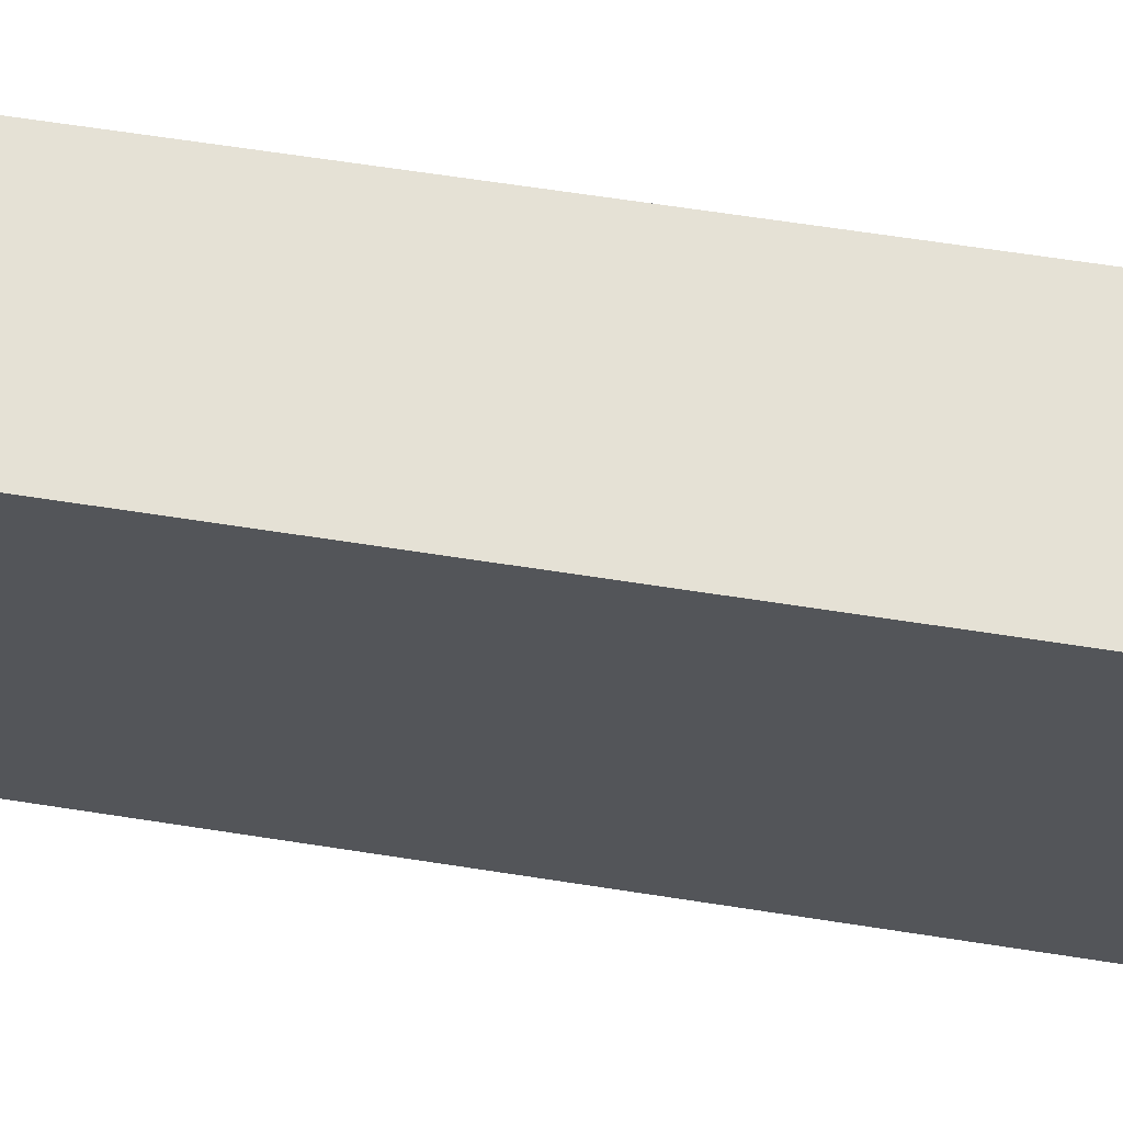
<metadata>
{"format":"obj","ext":"obj","renderer":"f3d","projection":"perspective","resolution":1024,"background":"white","views":[{"elev":65.0,"azim":-81.1,"up":"+Y"}]}
</metadata>
<code>
v -0.1969 -0.4043 -0.8932
v 0.1969 -0.4043 -0.8932
v -0.1969 -0.4043 0.8932
v 0.1969 -0.4043 0.8932
v -0.1969 0.4043 -0.8932
v 0.1969 0.4043 -0.8932
v -0.1969 0.4043 0.8932
v 0.1969 0.4043 0.8932
v 0 0.4043 0
v 0.1969 0.4043 0
v 0 0.4043 -0.8932
v -0.1969 0.4043 0
v 0 0.4043 0.8932
v -0.1969 -0.4043 0
v -0.1969 0 0
v -0.1969 0 -0.8932
v -0.1969 0 0.8932
v 0 -0.4043 -0.8932
v 0 -0.4043 0
v 0.1969 -0.4043 0
v 0 -0.4043 0.8932
v 0.1969 0 -0.8932
v 0.1969 0 0
v 0.1969 0 0.8932
v 0 0 0.8932
v 0 0 -0.8932
v -0.09844 0.4043 -0.4466
v 0 0.4043 -0.4466
v -0.09844 0.4043 -0.8932
v 0.09844 0.4043 0.4466
v 0.1969 0.4043 0.4466
v 0.09844 0.4043 0
v 0.1969 0.4043 -0.4466
v 0.09844 0.4043 -0.8932
v 0.09844 0.4043 -0.4466
v -0.1969 0.4043 -0.4466
v -0.09844 0.4043 0
v -0.1969 0.4043 0.4466
v -0.09844 0.4043 0.8932
v -0.09844 0.4043 0.4466
v 0.09844 0.4043 0.8932
v 0 0.4043 0.4466
v -0.1969 -0.4043 -0.4466
v -0.1969 -0.2022 -0.4466
v -0.1969 -0.2022 -0.8932
v -0.1969 -0.4043 0.4466
v -0.1969 -0.2022 0.4466
v -0.1969 -0.2022 0
v -0.1969 0.2022 -0.4466
v -0.1969 0.2022 -0.8932
v -0.1969 0 -0.4466
v -0.1969 -0.2022 0.8932
v -0.1969 0 0.4466
v -0.1969 0.2022 0.8932
v -0.1969 0.2022 0.4466
v -0.1969 0.2022 0
v -0.09844 -0.4043 -0.8932
v -0.09844 -0.4043 -0.4466
v 0.09844 -0.4043 -0.8932
v 0.09844 -0.4043 -0.4466
v 0 -0.4043 -0.4466
v -0.09844 -0.4043 0.4466
v -0.09844 -0.4043 0
v 0.1969 -0.4043 -0.4466
v 0.09844 -0.4043 0
v 0.1969 -0.4043 0.4466
v 0.09844 -0.4043 0.8932
v 0.09844 -0.4043 0.4466
v -0.09844 -0.4043 0.8932
v 0 -0.4043 0.4466
v 0.1969 -0.2022 -0.8932
v 0.1969 0 -0.4466
v 0.1969 -0.2022 -0.4466
v 0.1969 0.2022 -0.8932
v 0.1969 0.2022 -0.4466
v 0.1969 0.2022 0.4466
v 0.1969 0.2022 0
v 0.1969 -0.2022 0
v 0.1969 0.2022 0.8932
v 0.1969 0 0.4466
v 0.1969 -0.2022 0.8932
v 0.1969 -0.2022 0.4466
v 0 -0.2022 0.8932
v -0.09844 -0.2022 0.8932
v 0.09844 -0.2022 0.8932
v 0.09844 0.2022 0.8932
v 0.09844 0 0.8932
v -0.09844 0 0.8932
v 0 0.2022 0.8932
v -0.09844 0.2022 0.8932
v -0.09844 -0.2022 -0.8932
v -0.09844 0.2022 -0.8932
v -0.09844 0 -0.8932
v 0.09844 -0.2022 -0.8932
v 0 -0.2022 -0.8932
v 0.09844 0 -0.8932
v 0 0.2022 -0.8932
v 0.09844 0.2022 -0.8932
v -0.1477 0.4043 -0.6699
v -0.09844 0.4043 -0.6699
v -0.1477 0.4043 -0.8932
v -0.04922 0.4043 -0.2233
v 0 0.4043 -0.2233
v -0.04922 0.4043 -0.4466
v 0 0.4043 -0.6699
v -0.04922 0.4043 -0.8932
v -0.04922 0.4043 -0.6699
v 0.04922 0.4043 0.2233
v 0.09844 0.4043 0.2233
v 0.04922 0.4043 0
v 0.1477 0.4043 0.6699
v 0.1969 0.4043 0.6699
v 0.1477 0.4043 0.4466
v 0.1969 0.4043 0.2233
v 0.1477 0.4043 0
v 0.1477 0.4043 0.2233
v 0.1969 0.4043 -0.2233
v 0.1477 0.4043 -0.4466
v 0.1477 0.4043 -0.2233
v 0.1969 0.4043 -0.6699
v 0.1477 0.4043 -0.8932
v 0.1477 0.4043 -0.6699
v 0.04922 0.4043 -0.8932
v 0.04922 0.4043 -0.6699
v 0.09844 0.4043 -0.6699
v 0.04922 0.4043 -0.2233
v 0.09844 0.4043 -0.2233
v 0.04922 0.4043 -0.4466
v -0.1969 0.4043 -0.6699
v -0.1477 0.4043 -0.4466
v -0.1969 0.4043 -0.2233
v -0.1477 0.4043 0
v -0.1477 0.4043 -0.2233
v -0.04922 0.4043 0
v -0.09844 0.4043 -0.2233
v -0.1969 0.4043 0.2233
v -0.1477 0.4043 0.4466
v -0.1477 0.4043 0.2233
v -0.1969 0.4043 0.6699
v -0.1477 0.4043 0.8932
v -0.1477 0.4043 0.6699
v -0.04922 0.4043 0.8932
v -0.04922 0.4043 0.6699
v -0.09844 0.4043 0.6699
v 0.04922 0.4043 0.8932
v 0.04922 0.4043 0.6699
v 0 0.4043 0.6699
v 0.1477 0.4043 0.8932
v 0.09844 0.4043 0.6699
v 0 0.4043 0.2233
v 0.04922 0.4043 0.4466
v -0.09844 0.4043 0.2233
v -0.04922 0.4043 0.4466
v -0.04922 0.4043 0.2233
v -0.1969 -0.4043 -0.6699
v -0.1969 -0.3032 -0.6699
v -0.1969 -0.3032 -0.8932
v -0.1969 -0.4043 -0.2233
v -0.1969 -0.3032 -0.2233
v -0.1969 -0.3032 -0.4466
v -0.1969 -0.1011 -0.6699
v -0.1969 -0.1011 -0.8932
v -0.1969 -0.2022 -0.6699
v -0.1969 -0.4043 0.2233
v -0.1969 -0.3032 0.2233
v -0.1969 -0.3032 0
v -0.1969 -0.4043 0.6699
v -0.1969 -0.3032 0.6699
v -0.1969 -0.3032 0.4466
v -0.1969 -0.1011 0.2233
v -0.1969 -0.1011 0
v -0.1969 -0.2022 0.2233
v -0.1969 0.1011 -0.2233
v -0.1969 0.1011 -0.4466
v -0.1969 0 -0.2233
v -0.1969 0.3032 -0.6699
v -0.1969 0.3032 -0.8932
v -0.1969 0.2022 -0.6699
v -0.1969 0.1011 -0.8932
v -0.1969 0 -0.6699
v -0.1969 0.1011 -0.6699
v -0.1969 -0.2022 -0.2233
v -0.1969 -0.1011 -0.2233
v -0.1969 -0.1011 -0.4466
v -0.1969 -0.3032 0.8932
v -0.1969 -0.2022 0.6699
v -0.1969 -0.1011 0.8932
v -0.1969 0 0.6699
v -0.1969 -0.1011 0.6699
v -0.1969 0 0.2233
v -0.1969 -0.1011 0.4466
v -0.1969 0.1011 0.8932
v -0.1969 0.2022 0.6699
v -0.1969 0.1011 0.6699
v -0.1969 0.3032 0.8932
v -0.1969 0.3032 0.6699
v -0.1969 0.3032 0.2233
v -0.1969 0.3032 0.4466
v -0.1969 0.3032 -0.2233
v -0.1969 0.3032 0
v -0.1969 0.3032 -0.4466
v -0.1969 0.1011 0
v -0.1969 0.2022 -0.2233
v -0.1969 0.1011 0.4466
v -0.1969 0.2022 0.2233
v -0.1969 0.1011 0.2233
v -0.1477 -0.4043 -0.8932
v -0.1477 -0.4043 -0.6699
v -0.04922 -0.4043 -0.8932
v -0.04922 -0.4043 -0.6699
v -0.09844 -0.4043 -0.6699
v -0.1477 -0.4043 -0.2233
v -0.1477 -0.4043 -0.4466
v 0.04922 -0.4043 -0.8932
v 0.04922 -0.4043 -0.6699
v 0 -0.4043 -0.6699
v 0.1477 -0.4043 -0.8932
v 0.1477 -0.4043 -0.6699
v 0.09844 -0.4043 -0.6699
v 0.04922 -0.4043 -0.2233
v 0 -0.4043 -0.2233
v 0.04922 -0.4043 -0.4466
v -0.04922 -0.4043 0.2233
v -0.09844 -0.4043 0.2233
v -0.04922 -0.4043 0
v -0.1477 -0.4043 0.6699
v -0.1477 -0.4043 0.4466
v -0.1477 -0.4043 0
v -0.1477 -0.4043 0.2233
v -0.04922 -0.4043 -0.4466
v -0.04922 -0.4043 -0.2233
v -0.09844 -0.4043 -0.2233
v 0.1969 -0.4043 -0.6699
v 0.1477 -0.4043 -0.4466
v 0.1969 -0.4043 -0.2233
v 0.1477 -0.4043 0
v 0.1477 -0.4043 -0.2233
v 0.04922 -0.4043 0
v 0.09844 -0.4043 -0.2233
v 0.1969 -0.4043 0.2233
v 0.1477 -0.4043 0.4466
v 0.1477 -0.4043 0.2233
v 0.1969 -0.4043 0.6699
v 0.1477 -0.4043 0.8932
v 0.1477 -0.4043 0.6699
v 0.04922 -0.4043 0.8932
v 0.04922 -0.4043 0.6699
v 0.09844 -0.4043 0.6699
v -0.04922 -0.4043 0.8932
v -0.04922 -0.4043 0.6699
v 0 -0.4043 0.6699
v -0.1477 -0.4043 0.8932
v -0.09844 -0.4043 0.6699
v 0 -0.4043 0.2233
v -0.04922 -0.4043 0.4466
v 0.09844 -0.4043 0.2233
v 0.04922 -0.4043 0.4466
v 0.04922 -0.4043 0.2233
v 0.1969 -0.3032 -0.8932
v 0.1969 -0.2022 -0.6699
v 0.1969 -0.3032 -0.6699
v 0.1969 -0.1011 -0.8932
v 0.1969 0 -0.6699
v 0.1969 -0.1011 -0.6699
v 0.1969 0 -0.2233
v 0.1969 -0.1011 -0.2233
v 0.1969 -0.1011 -0.4466
v 0.1969 0.1011 -0.8932
v 0.1969 0.2022 -0.6699
v 0.1969 0.1011 -0.6699
v 0.1969 0.3032 -0.8932
v 0.1969 0.3032 -0.6699
v 0.1969 0.3032 -0.2233
v 0.1969 0.3032 -0.4466
v 0.1969 0.3032 0.2233
v 0.1969 0.3032 0
v 0.1969 0.3032 0.6699
v 0.1969 0.3032 0.4466
v 0.1969 0.1011 0.2233
v 0.1969 0.1011 0
v 0.1969 0.2022 0.2233
v 0.1969 0.1011 -0.4466
v 0.1969 0.2022 -0.2233
v 0.1969 0.1011 -0.2233
v 0.1969 -0.3032 -0.4466
v 0.1969 -0.1011 0
v 0.1969 -0.2022 -0.2233
v 0.1969 -0.3032 0
v 0.1969 -0.3032 -0.2233
v 0.1969 0.1011 0.4466
v 0.1969 0 0.2233
v 0.1969 0.3032 0.8932
v 0.1969 0.2022 0.6699
v 0.1969 0.1011 0.8932
v 0.1969 0 0.6699
v 0.1969 0.1011 0.6699
v 0.1969 -0.1011 0.8932
v 0.1969 -0.2022 0.6699
v 0.1969 -0.1011 0.6699
v 0.1969 -0.3032 0.8932
v 0.1969 -0.3032 0.6699
v 0.1969 -0.3032 0.2233
v 0.1969 -0.3032 0.4466
v 0.1969 -0.1011 0.2233
v 0.1969 -0.1011 0.4466
v 0.1969 -0.2022 0.2233
v -0.09844 -0.3032 0.8932
v -0.1477 -0.3032 0.8932
v 0 -0.3032 0.8932
v -0.04922 -0.3032 0.8932
v 0 -0.1011 0.8932
v -0.04922 -0.1011 0.8932
v -0.04922 -0.2022 0.8932
v 0.09844 -0.3032 0.8932
v 0.04922 -0.3032 0.8932
v 0.1477 -0.3032 0.8932
v 0.1477 -0.1011 0.8932
v 0.1477 -0.2022 0.8932
v 0.1477 0.1011 0.8932
v 0.1477 0 0.8932
v 0.1477 0.3032 0.8932
v 0.1477 0.2022 0.8932
v 0.04922 0.1011 0.8932
v 0.04922 0 0.8932
v 0.09844 0.1011 0.8932
v 0.04922 -0.2022 0.8932
v 0.09844 -0.1011 0.8932
v 0.04922 -0.1011 0.8932
v -0.1477 -0.2022 0.8932
v -0.04922 0 0.8932
v -0.09844 -0.1011 0.8932
v -0.1477 0 0.8932
v -0.1477 -0.1011 0.8932
v 0.04922 0.2022 0.8932
v 0 0.1011 0.8932
v 0.09844 0.3032 0.8932
v 0 0.3032 0.8932
v 0.04922 0.3032 0.8932
v -0.09844 0.3032 0.8932
v -0.04922 0.3032 0.8932
v -0.1477 0.3032 0.8932
v -0.1477 0.1011 0.8932
v -0.1477 0.2022 0.8932
v -0.04922 0.1011 0.8932
v -0.04922 0.2022 0.8932
v -0.09844 0.1011 0.8932
v -0.1477 -0.3032 -0.8932
v -0.1477 -0.1011 -0.8932
v -0.1477 -0.2022 -0.8932
v -0.04922 -0.3032 -0.8932
v -0.09844 -0.3032 -0.8932
v -0.1477 0.1011 -0.8932
v -0.1477 0 -0.8932
v -0.1477 0.3032 -0.8932
v -0.1477 0.2022 -0.8932
v -0.04922 0.1011 -0.8932
v -0.04922 0 -0.8932
v -0.09844 0.1011 -0.8932
v 0.04922 -0.1011 -0.8932
v 0.04922 -0.2022 -0.8932
v 0 -0.1011 -0.8932
v 0.1477 -0.3032 -0.8932
v 0.09844 -0.3032 -0.8932
v 0 -0.3032 -0.8932
v 0.04922 -0.3032 -0.8932
v -0.09844 -0.1011 -0.8932
v -0.04922 -0.1011 -0.8932
v -0.04922 -0.2022 -0.8932
v 0.1477 -0.2022 -0.8932
v 0.04922 0 -0.8932
v 0.09844 -0.1011 -0.8932
v 0.1477 0 -0.8932
v 0.1477 -0.1011 -0.8932
v -0.04922 0.2022 -0.8932
v 0 0.1011 -0.8932
v -0.09844 0.3032 -0.8932
v 0 0.3032 -0.8932
v -0.04922 0.3032 -0.8932
v 0.09844 0.3032 -0.8932
v 0.04922 0.3032 -0.8932
v 0.1477 0.3032 -0.8932
v 0.1477 0.1011 -0.8932
v 0.1477 0.2022 -0.8932
v 0.04922 0.1011 -0.8932
v 0.04922 0.2022 -0.8932
v 0.09844 0.1011 -0.8932
f 5 99 101
f 99 27 100
f 100 29 101
f 99 100 101
f 27 102 104
f 102 9 103
f 103 28 104
f 102 103 104
f 28 105 107
f 105 11 106
f 106 29 107
f 105 106 107
f 27 104 100
f 104 28 107
f 107 29 100
f 104 107 100
f 9 108 110
f 108 30 109
f 109 32 110
f 108 109 110
f 30 111 113
f 111 8 112
f 112 31 113
f 111 112 113
f 31 114 116
f 114 10 115
f 115 32 116
f 114 115 116
f 30 113 109
f 113 31 116
f 116 32 109
f 113 116 109
f 10 117 119
f 117 33 118
f 118 35 119
f 117 118 119
f 33 120 122
f 120 6 121
f 121 34 122
f 120 121 122
f 34 123 125
f 123 11 124
f 124 35 125
f 123 124 125
f 33 122 118
f 122 34 125
f 125 35 118
f 122 125 118
f 9 110 103
f 110 32 126
f 126 28 103
f 110 126 103
f 32 115 127
f 115 10 119
f 119 35 127
f 115 119 127
f 35 124 128
f 124 11 105
f 105 28 128
f 124 105 128
f 32 127 126
f 127 35 128
f 128 28 126
f 127 128 126
f 5 129 99
f 129 36 130
f 130 27 99
f 129 130 99
f 36 131 133
f 131 12 132
f 132 37 133
f 131 132 133
f 37 134 135
f 134 9 102
f 102 27 135
f 134 102 135
f 36 133 130
f 133 37 135
f 135 27 130
f 133 135 130
f 12 136 138
f 136 38 137
f 137 40 138
f 136 137 138
f 38 139 141
f 139 7 140
f 140 39 141
f 139 140 141
f 39 142 144
f 142 13 143
f 143 40 144
f 142 143 144
f 38 141 137
f 141 39 144
f 144 40 137
f 141 144 137
f 13 145 147
f 145 41 146
f 146 42 147
f 145 146 147
f 41 148 149
f 148 8 111
f 111 30 149
f 148 111 149
f 30 108 151
f 108 9 150
f 150 42 151
f 108 150 151
f 41 149 146
f 149 30 151
f 151 42 146
f 149 151 146
f 12 138 132
f 138 40 152
f 152 37 132
f 138 152 132
f 40 143 153
f 143 13 147
f 147 42 153
f 143 147 153
f 42 150 154
f 150 9 134
f 134 37 154
f 150 134 154
f 40 153 152
f 153 42 154
f 154 37 152
f 153 154 152
f 1 155 157
f 155 43 156
f 156 45 157
f 155 156 157
f 43 158 160
f 158 14 159
f 159 44 160
f 158 159 160
f 44 161 163
f 161 16 162
f 162 45 163
f 161 162 163
f 43 160 156
f 160 44 163
f 163 45 156
f 160 163 156
f 14 164 166
f 164 46 165
f 165 48 166
f 164 165 166
f 46 167 169
f 167 3 168
f 168 47 169
f 167 168 169
f 47 170 172
f 170 15 171
f 171 48 172
f 170 171 172
f 46 169 165
f 169 47 172
f 172 48 165
f 169 172 165
f 15 173 175
f 173 49 174
f 174 51 175
f 173 174 175
f 49 176 178
f 176 5 177
f 177 50 178
f 176 177 178
f 50 179 181
f 179 16 180
f 180 51 181
f 179 180 181
f 49 178 174
f 178 50 181
f 181 51 174
f 178 181 174
f 14 166 159
f 166 48 182
f 182 44 159
f 166 182 159
f 48 171 183
f 171 15 175
f 175 51 183
f 171 175 183
f 51 180 184
f 180 16 161
f 161 44 184
f 180 161 184
f 48 183 182
f 183 51 184
f 184 44 182
f 183 184 182
f 3 185 168
f 185 52 186
f 186 47 168
f 185 186 168
f 52 187 189
f 187 17 188
f 188 53 189
f 187 188 189
f 53 190 191
f 190 15 170
f 170 47 191
f 190 170 191
f 52 189 186
f 189 53 191
f 191 47 186
f 189 191 186
f 17 192 194
f 192 54 193
f 193 55 194
f 192 193 194
f 54 195 196
f 195 7 139
f 139 38 196
f 195 139 196
f 38 136 198
f 136 12 197
f 197 55 198
f 136 197 198
f 54 196 193
f 196 38 198
f 198 55 193
f 196 198 193
f 12 131 200
f 131 36 199
f 199 56 200
f 131 199 200
f 36 129 201
f 129 5 176
f 176 49 201
f 129 176 201
f 49 173 203
f 173 15 202
f 202 56 203
f 173 202 203
f 36 201 199
f 201 49 203
f 203 56 199
f 201 203 199
f 17 194 188
f 194 55 204
f 204 53 188
f 194 204 188
f 55 197 205
f 197 12 200
f 200 56 205
f 197 200 205
f 56 202 206
f 202 15 190
f 190 53 206
f 202 190 206
f 55 205 204
f 205 56 206
f 206 53 204
f 205 206 204
f 1 207 155
f 207 57 208
f 208 43 155
f 207 208 155
f 57 209 211
f 209 18 210
f 210 58 211
f 209 210 211
f 58 212 213
f 212 14 158
f 158 43 213
f 212 158 213
f 57 211 208
f 211 58 213
f 213 43 208
f 211 213 208
f 18 214 216
f 214 59 215
f 215 61 216
f 214 215 216
f 59 217 219
f 217 2 218
f 218 60 219
f 217 218 219
f 60 220 222
f 220 19 221
f 221 61 222
f 220 221 222
f 59 219 215
f 219 60 222
f 222 61 215
f 219 222 215
f 19 223 225
f 223 62 224
f 224 63 225
f 223 224 225
f 62 226 227
f 226 3 167
f 167 46 227
f 226 167 227
f 46 164 229
f 164 14 228
f 228 63 229
f 164 228 229
f 62 227 224
f 227 46 229
f 229 63 224
f 227 229 224
f 18 216 210
f 216 61 230
f 230 58 210
f 216 230 210
f 61 221 231
f 221 19 225
f 225 63 231
f 221 225 231
f 63 228 232
f 228 14 212
f 212 58 232
f 228 212 232
f 61 231 230
f 231 63 232
f 232 58 230
f 231 232 230
f 2 233 218
f 233 64 234
f 234 60 218
f 233 234 218
f 64 235 237
f 235 20 236
f 236 65 237
f 235 236 237
f 65 238 239
f 238 19 220
f 220 60 239
f 238 220 239
f 64 237 234
f 237 65 239
f 239 60 234
f 237 239 234
f 20 240 242
f 240 66 241
f 241 68 242
f 240 241 242
f 66 243 245
f 243 4 244
f 244 67 245
f 243 244 245
f 67 246 248
f 246 21 247
f 247 68 248
f 246 247 248
f 66 245 241
f 245 67 248
f 248 68 241
f 245 248 241
f 21 249 251
f 249 69 250
f 250 70 251
f 249 250 251
f 69 252 253
f 252 3 226
f 226 62 253
f 252 226 253
f 62 223 255
f 223 19 254
f 254 70 255
f 223 254 255
f 69 253 250
f 253 62 255
f 255 70 250
f 253 255 250
f 20 242 236
f 242 68 256
f 256 65 236
f 242 256 236
f 68 247 257
f 247 21 251
f 251 70 257
f 247 251 257
f 70 254 258
f 254 19 238
f 238 65 258
f 254 238 258
f 68 257 256
f 257 70 258
f 258 65 256
f 257 258 256
f 2 259 261
f 259 71 260
f 260 73 261
f 259 260 261
f 71 262 264
f 262 22 263
f 263 72 264
f 262 263 264
f 72 265 267
f 265 23 266
f 266 73 267
f 265 266 267
f 71 264 260
f 264 72 267
f 267 73 260
f 264 267 260
f 22 268 270
f 268 74 269
f 269 75 270
f 268 269 270
f 74 271 272
f 271 6 120
f 120 33 272
f 271 120 272
f 33 117 274
f 117 10 273
f 273 75 274
f 117 273 274
f 74 272 269
f 272 33 274
f 274 75 269
f 272 274 269
f 10 114 276
f 114 31 275
f 275 77 276
f 114 275 276
f 31 112 278
f 112 8 277
f 277 76 278
f 112 277 278
f 76 279 281
f 279 23 280
f 280 77 281
f 279 280 281
f 31 278 275
f 278 76 281
f 281 77 275
f 278 281 275
f 22 270 263
f 270 75 282
f 282 72 263
f 270 282 263
f 75 273 283
f 273 10 276
f 276 77 283
f 273 276 283
f 77 280 284
f 280 23 265
f 265 72 284
f 280 265 284
f 75 283 282
f 283 77 284
f 284 72 282
f 283 284 282
f 2 261 233
f 261 73 285
f 285 64 233
f 261 285 233
f 73 266 287
f 266 23 286
f 286 78 287
f 266 286 287
f 78 288 289
f 288 20 235
f 235 64 289
f 288 235 289
f 73 287 285
f 287 78 289
f 289 64 285
f 287 289 285
f 23 279 291
f 279 76 290
f 290 80 291
f 279 290 291
f 76 277 293
f 277 8 292
f 292 79 293
f 277 292 293
f 79 294 296
f 294 24 295
f 295 80 296
f 294 295 296
f 76 293 290
f 293 79 296
f 296 80 290
f 293 296 290
f 24 297 299
f 297 81 298
f 298 82 299
f 297 298 299
f 81 300 301
f 300 4 243
f 243 66 301
f 300 243 301
f 66 240 303
f 240 20 302
f 302 82 303
f 240 302 303
f 81 301 298
f 301 66 303
f 303 82 298
f 301 303 298
f 23 291 286
f 291 80 304
f 304 78 286
f 291 304 286
f 80 295 305
f 295 24 299
f 299 82 305
f 295 299 305
f 82 302 306
f 302 20 288
f 288 78 306
f 302 288 306
f 80 305 304
f 305 82 306
f 306 78 304
f 305 306 304
f 3 252 308
f 252 69 307
f 307 84 308
f 252 307 308
f 69 249 310
f 249 21 309
f 309 83 310
f 249 309 310
f 83 311 313
f 311 25 312
f 312 84 313
f 311 312 313
f 69 310 307
f 310 83 313
f 313 84 307
f 310 313 307
f 21 246 315
f 246 67 314
f 314 85 315
f 246 314 315
f 67 244 316
f 244 4 300
f 300 81 316
f 244 300 316
f 81 297 318
f 297 24 317
f 317 85 318
f 297 317 318
f 67 316 314
f 316 81 318
f 318 85 314
f 316 318 314
f 24 294 320
f 294 79 319
f 319 87 320
f 294 319 320
f 79 292 322
f 292 8 321
f 321 86 322
f 292 321 322
f 86 323 325
f 323 25 324
f 324 87 325
f 323 324 325
f 79 322 319
f 322 86 325
f 325 87 319
f 322 325 319
f 21 315 309
f 315 85 326
f 326 83 309
f 315 326 309
f 85 317 327
f 317 24 320
f 320 87 327
f 317 320 327
f 87 324 328
f 324 25 311
f 311 83 328
f 324 311 328
f 85 327 326
f 327 87 328
f 328 83 326
f 327 328 326
f 3 308 185
f 308 84 329
f 329 52 185
f 308 329 185
f 84 312 331
f 312 25 330
f 330 88 331
f 312 330 331
f 88 332 333
f 332 17 187
f 187 52 333
f 332 187 333
f 84 331 329
f 331 88 333
f 333 52 329
f 331 333 329
f 25 323 335
f 323 86 334
f 334 89 335
f 323 334 335
f 86 321 336
f 321 8 148
f 148 41 336
f 321 148 336
f 41 145 338
f 145 13 337
f 337 89 338
f 145 337 338
f 86 336 334
f 336 41 338
f 338 89 334
f 336 338 334
f 13 142 340
f 142 39 339
f 339 90 340
f 142 339 340
f 39 140 341
f 140 7 195
f 195 54 341
f 140 195 341
f 54 192 343
f 192 17 342
f 342 90 343
f 192 342 343
f 39 341 339
f 341 54 343
f 343 90 339
f 341 343 339
f 25 335 330
f 335 89 344
f 344 88 330
f 335 344 330
f 89 337 345
f 337 13 340
f 340 90 345
f 337 340 345
f 90 342 346
f 342 17 332
f 332 88 346
f 342 332 346
f 89 345 344
f 345 90 346
f 346 88 344
f 345 346 344
f 1 157 207
f 157 45 347
f 347 57 207
f 157 347 207
f 45 162 349
f 162 16 348
f 348 91 349
f 162 348 349
f 91 350 351
f 350 18 209
f 209 57 351
f 350 209 351
f 45 349 347
f 349 91 351
f 351 57 347
f 349 351 347
f 16 179 353
f 179 50 352
f 352 93 353
f 179 352 353
f 50 177 355
f 177 5 354
f 354 92 355
f 177 354 355
f 92 356 358
f 356 26 357
f 357 93 358
f 356 357 358
f 50 355 352
f 355 92 358
f 358 93 352
f 355 358 352
f 26 359 361
f 359 94 360
f 360 95 361
f 359 360 361
f 94 362 363
f 362 2 217
f 217 59 363
f 362 217 363
f 59 214 365
f 214 18 364
f 364 95 365
f 214 364 365
f 94 363 360
f 363 59 365
f 365 95 360
f 363 365 360
f 16 353 348
f 353 93 366
f 366 91 348
f 353 366 348
f 93 357 367
f 357 26 361
f 361 95 367
f 357 361 367
f 95 364 368
f 364 18 350
f 350 91 368
f 364 350 368
f 93 367 366
f 367 95 368
f 368 91 366
f 367 368 366
f 2 362 259
f 362 94 369
f 369 71 259
f 362 369 259
f 94 359 371
f 359 26 370
f 370 96 371
f 359 370 371
f 96 372 373
f 372 22 262
f 262 71 373
f 372 262 373
f 94 371 369
f 371 96 373
f 373 71 369
f 371 373 369
f 26 356 375
f 356 92 374
f 374 97 375
f 356 374 375
f 92 354 376
f 354 5 101
f 101 29 376
f 354 101 376
f 29 106 378
f 106 11 377
f 377 97 378
f 106 377 378
f 92 376 374
f 376 29 378
f 378 97 374
f 376 378 374
f 11 123 380
f 123 34 379
f 379 98 380
f 123 379 380
f 34 121 381
f 121 6 271
f 271 74 381
f 121 271 381
f 74 268 383
f 268 22 382
f 382 98 383
f 268 382 383
f 34 381 379
f 381 74 383
f 383 98 379
f 381 383 379
f 26 375 370
f 375 97 384
f 384 96 370
f 375 384 370
f 97 377 385
f 377 11 380
f 380 98 385
f 377 380 385
f 98 382 386
f 382 22 372
f 372 96 386
f 382 372 386
f 97 385 384
f 385 98 386
f 386 96 384
f 385 386 384

</code>
